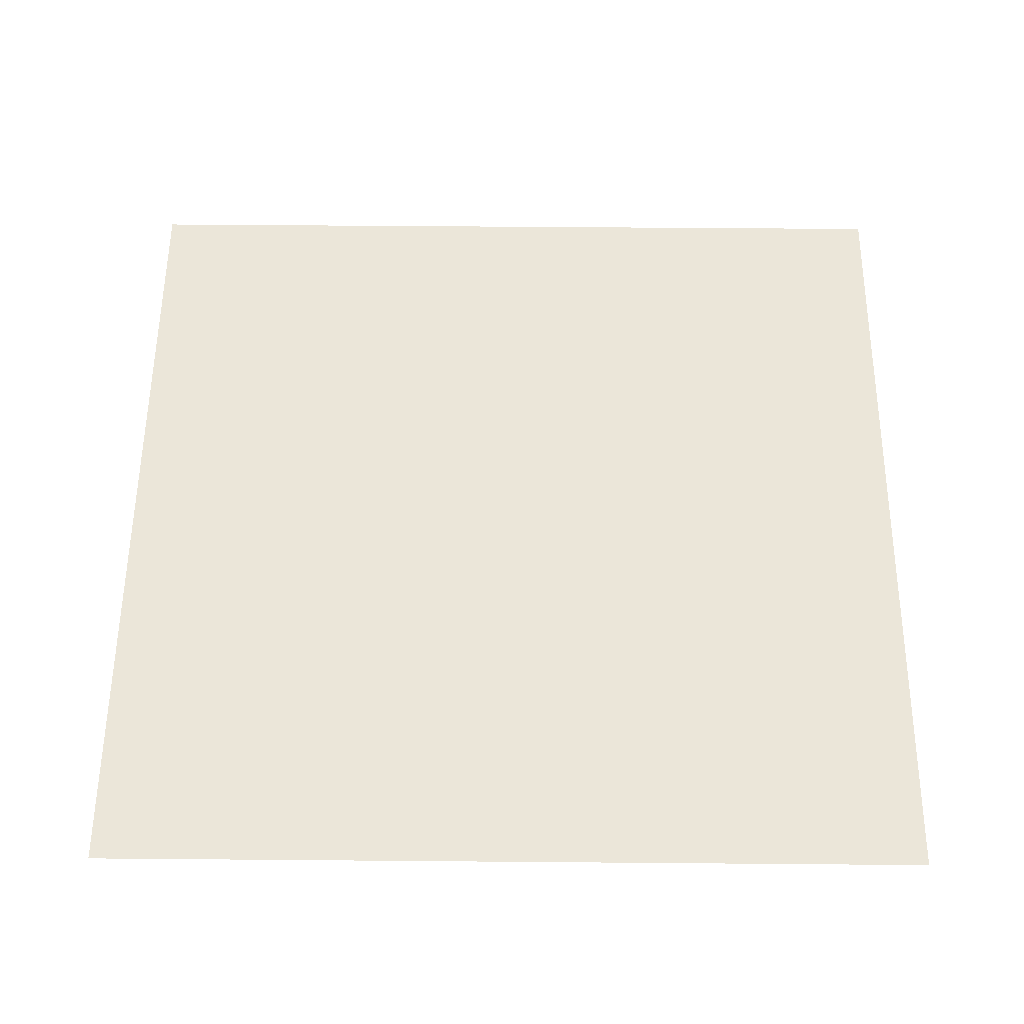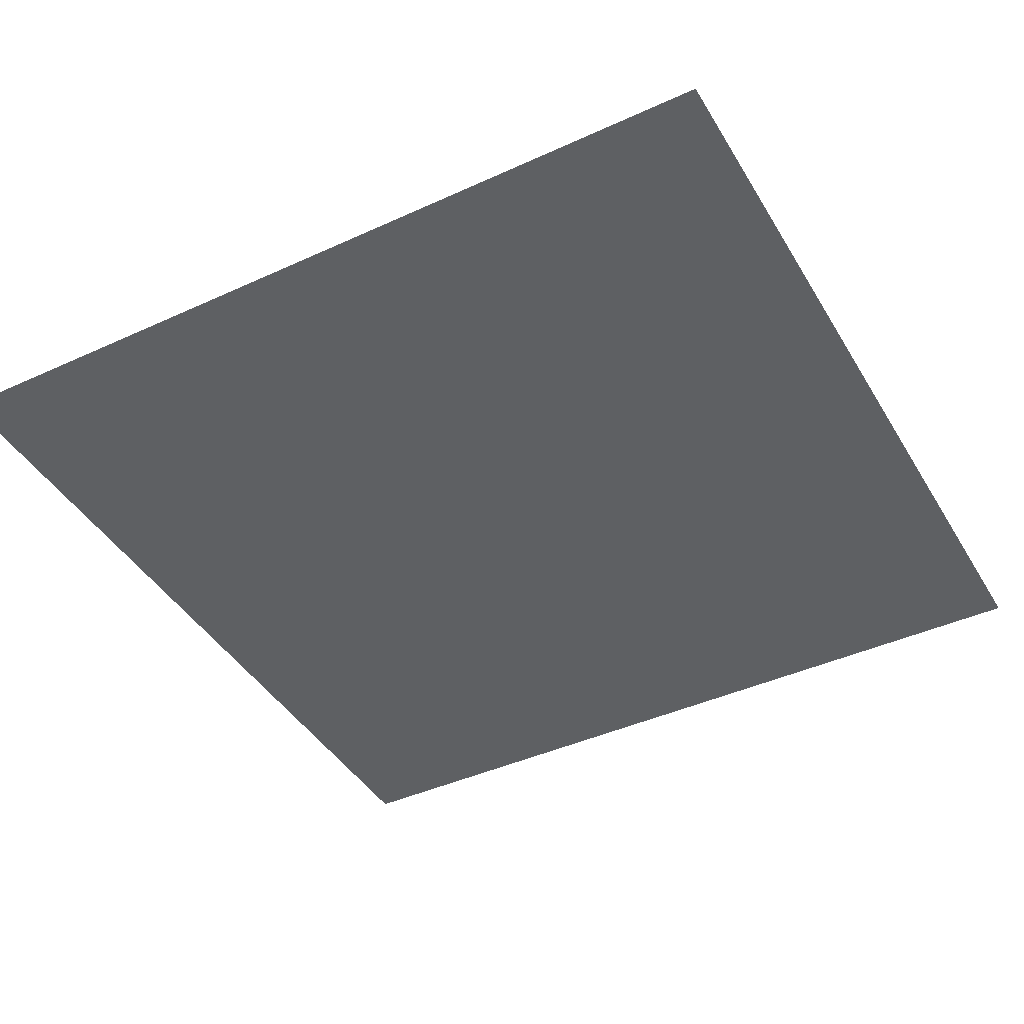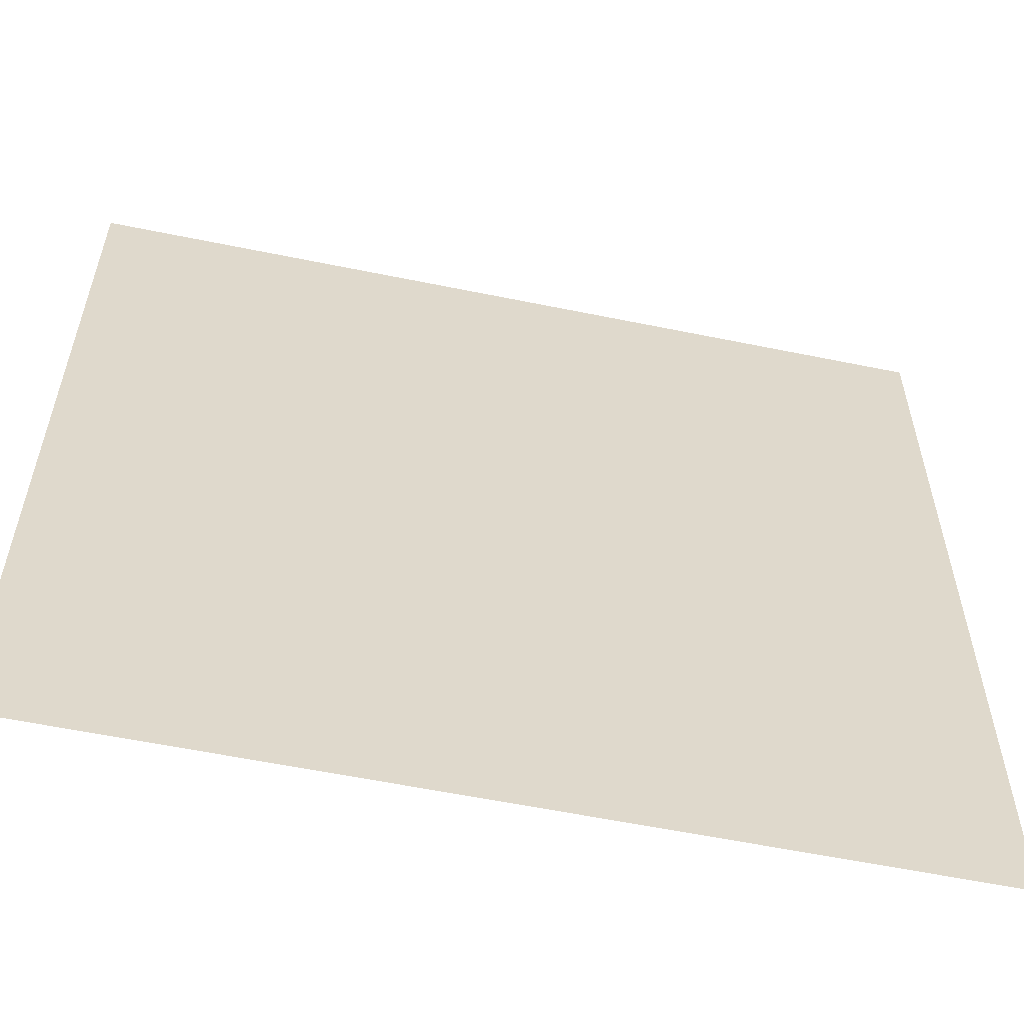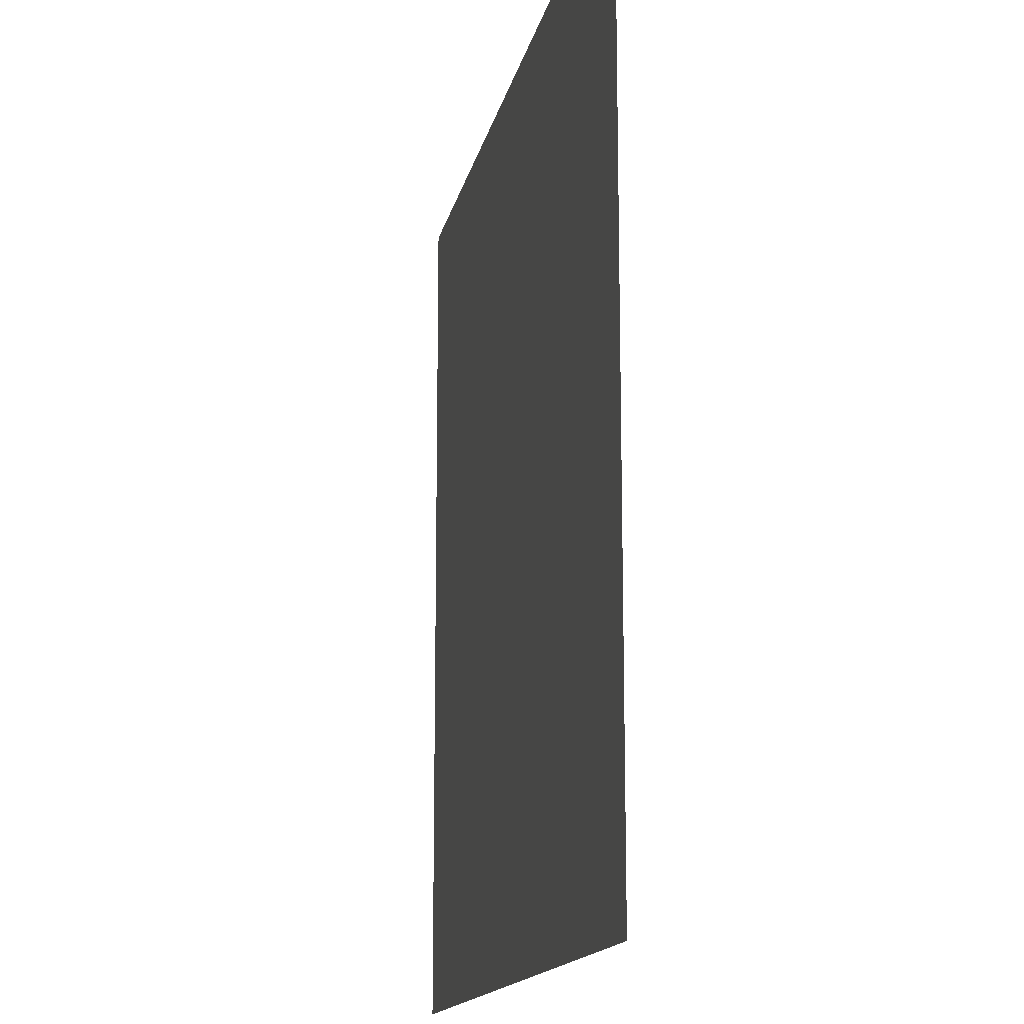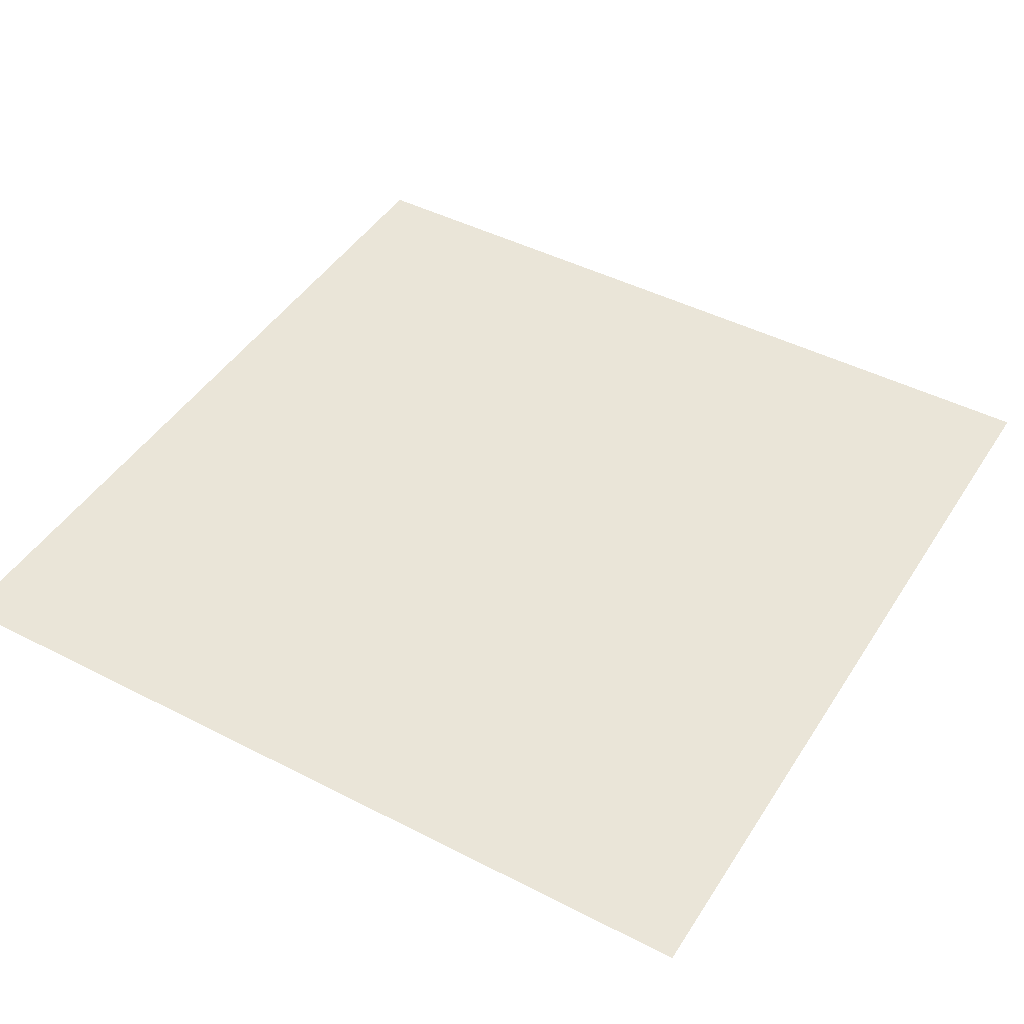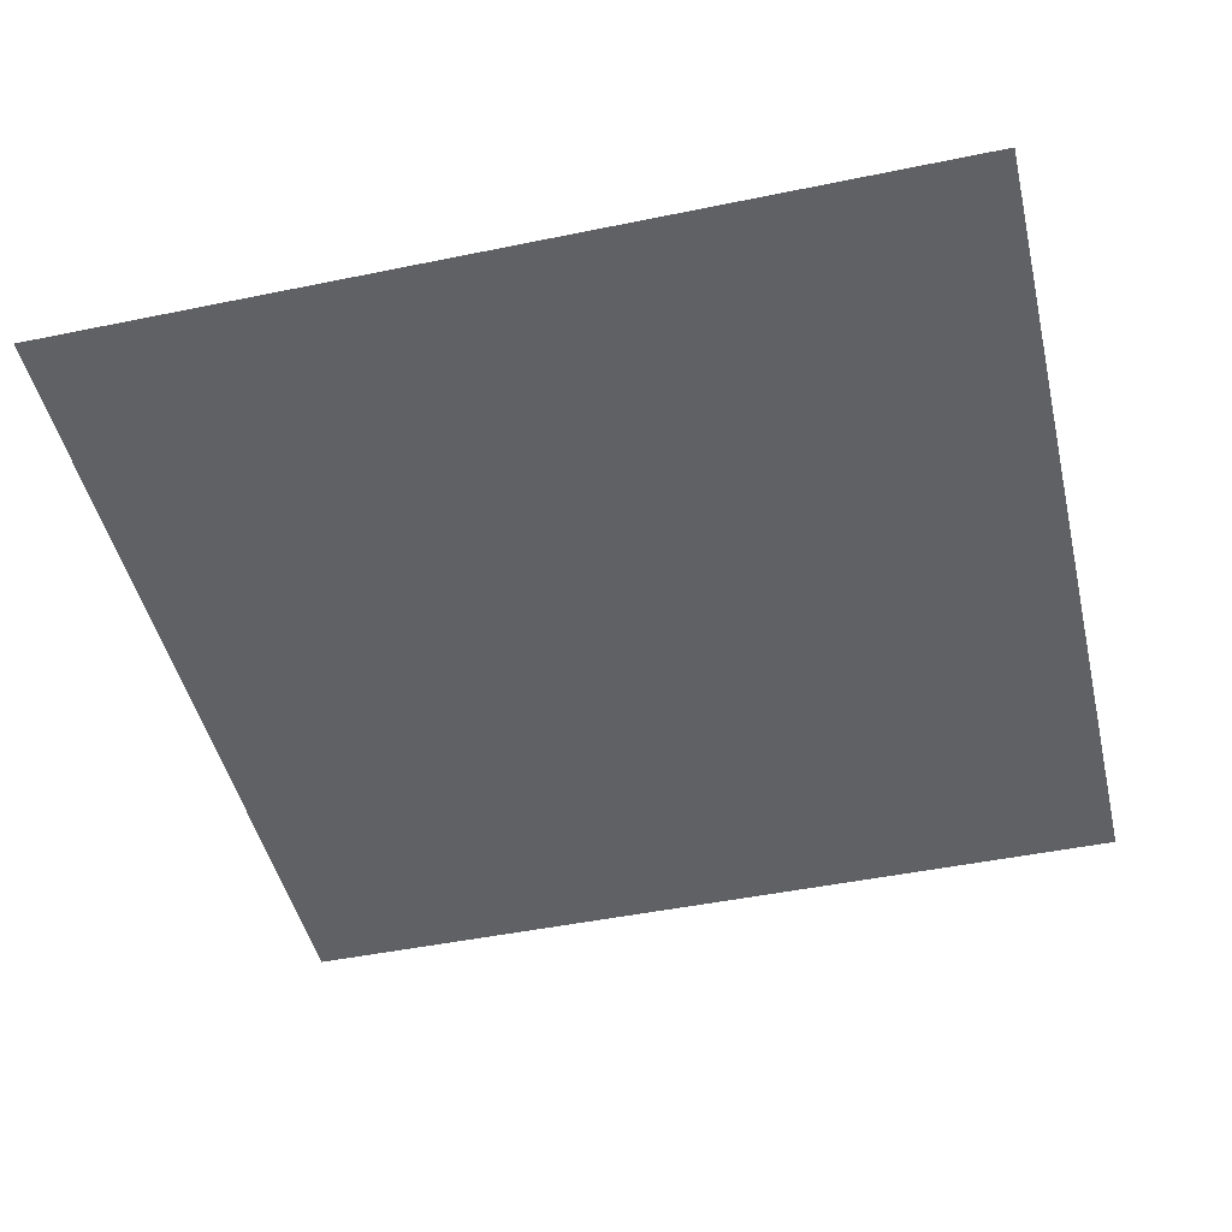
<metadata>
{"format":"obj","ext":"obj","renderer":"f3d","projection":"perspective","resolution":1024,"background":"white","views":[{"elev":56.3,"azim":90.5,"up":"+Z"},{"elev":-42.4,"azim":118.7,"up":"+Z"},{"elev":-58.1,"azim":-12.0,"up":"+Y"},{"elev":-14.7,"azim":78.9,"up":"+Y"},{"elev":45.2,"azim":30.7,"up":"+Z"},{"elev":-46.8,"azim":103.2,"up":"+Z"}]}
</metadata>
<code>
v 0.75 0.25 0
v 0.5 0.5 0
v 0.5 0.25 0
v 1 0 0
v 0.75 0 0
v 0.25 0.25 0
v 0 0.5 0
v 0 0.25 0
v 0.5 0 0
v 0.25 0 0
v 0.25 0.75 0
v 0 1 0
v 0 0.75 0
v 0.25 0.5 0
v -0.25 0.25 0
v -0.5 0.5 0
v -0.5 0.25 0
v 0 0 0
v -0.25 0 0
v -0.75 0.25 0
v -1 0.5 0
v -1 0.25 0
v -0.5 0 0
v -0.75 0 0
v -0.75 0.75 0
v -1 1 0
v -1 0.75 0
v -0.75 0.5 0
v -0.25 -0.75 0
v -0.5 -0.5 0
v -0.5 -0.75 0
v 0 -1 0
v -0.25 -1 0
v -0.75 -0.75 0
v -1 -0.5 0
v -1 -0.75 0
v -0.5 -1 0
v -0.75 -1 0
v -0.75 -0.25 0
v -1 0 0
v -1 -0.25 0
v -0.75 -0.5 0
v 0.75 -0.75 0
v 0.5 -0.5 0
v 0.5 -0.75 0
v 1 -1 0
v 0.75 -1 0
v 0.25 -0.75 0
v 0 -0.5 0
v 0 -0.75 0
v 0.5 -1 0
v 0.25 -1 0
v 0.25 -0.25 0
v 0 -0.25 0
v 0.25 -0.5 0
v 0.75 -0.25 0
v 0.5 -0.25 0
v 1 -0.5 0
v 0.75 -0.5 0
v -0.25 -0.25 0
v -0.5 -0.25 0
v -0.25 -0.5 0
v -0.25 0.75 0
v -0.5 1 0
v -0.5 0.75 0
v -0.25 0.5 0
v 0.75 0.75 0
v 0.5 1 0
v 0.5 0.75 0
v 1 0.5 0
v 0.75 0.5 0
v 1 0.25 0
v 0.25 1 0
v -0.75 1 0
v 1 -0.75 0
v 1 -0.25 0
v -0.25 1 0
v 0.75 1 0
v 1 0.75 0
v 1 0.75 0
v 0.75 1 0
v 0.75 0.75 0
v 0 0.75 0
v -0.25 1 0
v -0.25 0.75 0
v 0 -0.25 0
v -0.25 0 0
v -0.25 -0.25 0
v 1 -0.25 0
v 0.75 0 0
v 0.75 -0.25 0
v 0.5 -0.25 0
v 0.25 0 0
v 0.25 -0.25 0
v 0.5 -0.75 0
v 0.25 -0.5 0
v 0.25 -0.75 0
v 1 -0.75 0
v 0.75 -0.5 0
v 0.75 -0.75 0
v -0.5 -0.25 0
v -0.75 0 0
v -0.75 -0.25 0
v -0.5 -0.75 0
v -0.75 -0.5 0
v -0.75 -0.75 0
v 0 -0.75 0
v -0.25 -0.5 0
v -0.25 -0.75 0
v -0.5 0.75 0
v -0.75 1 0
v -0.75 0.75 0
v -0.5 0.25 0
v -0.75 0.5 0
v -0.75 0.25 0
v 0 0.25 0
v -0.25 0.5 0
v -0.25 0.25 0
v 0.5 0.75 0
v 0.25 1 0
v 0.25 0.75 0
v 0.5 0.25 0
v 0.25 0.5 0
v 0.25 0.25 0
v 1 0.25 0
v 0.75 0.5 0
v 0.75 0.25 0
v 0.5 0 0
v 0 0 0
v 0 0.5 0
v -0.5 0 0
v -1 0.25 0
v -1 0 0
v -1 0.75 0
v -1 0.5 0
v -0.25 -1 0
v -0.5 -1 0
v -0.75 -1 0
v -1 -0.75 0
v -1 -1 0
v -1 -0.25 0
v -1 -0.5 0
v 0.75 -1 0
v 0.5 -1 0
v 0.25 -1 0
v 0 -1 0
v 0 -0.5 0
v 0.5 -0.5 0
v -0.5 -0.5 0
v -0.5 0.5 0
v 0.5 0.5 0
v 1 1 0
v 0 1 0
v 1 0 0
v 1 -0.5 0
v -0.5 1 0
v 0.5 1 0
v 1 0.5 0
f 25 26 27
f 25 74 26
f 63 64 65
f 63 77 64
f 11 12 13
f 11 73 12
f 67 68 69
f 67 78 68
f 16 25 28
f 16 65 25
f 7 63 66
f 7 13 63
f 2 11 14
f 2 69 11
f 70 67 71
f 70 79 67
f 20 21 22
f 20 28 21
f 15 16 17
f 15 66 16
f 6 7 8
f 6 14 7
f 1 2 3
f 1 71 2
f 23 20 24
f 23 17 20
f 18 15 19
f 18 8 15
f 9 6 10
f 9 3 6
f 4 1 5
f 4 72 1
f 39 40 41
f 39 24 40
f 60 23 61
f 60 19 23
f 53 18 54
f 53 10 18
f 56 9 57
f 56 5 9
f 30 39 42
f 30 61 39
f 49 60 62
f 49 54 60
f 44 53 55
f 44 57 53
f 58 56 59
f 58 76 56
f 34 35 36
f 34 42 35
f 29 30 31
f 29 62 30
f 48 49 50
f 48 55 49
f 43 44 45
f 43 59 44
f 37 34 38
f 37 31 34
f 32 29 33
f 32 50 29
f 51 48 52
f 51 45 48
f 46 43 47
f 46 75 43
f 80 81 82
f 83 84 85
f 86 87 88
f 89 90 91
f 92 93 94
f 95 96 97
f 98 99 100
f 101 102 103
f 104 105 106
f 107 108 109
f 110 111 112
f 113 114 115
f 116 117 118
f 119 120 121
f 122 123 124
f 125 126 127
f 90 122 128
f 93 116 129
f 123 83 130
f 87 113 131
f 102 132 133
f 114 134 135
f 136 104 137
f 138 139 140
f 105 141 142
f 143 95 144
f 145 107 146
f 96 86 147
f 99 92 148
f 108 101 149
f 117 110 150
f 126 119 151
f 80 152 81
f 83 153 84
f 86 129 87
f 89 154 90
f 92 128 93
f 95 148 96
f 98 155 99
f 101 131 102
f 104 149 105
f 107 147 108
f 110 156 111
f 113 150 114
f 116 130 117
f 119 157 120
f 122 151 123
f 125 158 126
f 90 127 122
f 93 124 116
f 123 121 83
f 87 118 113
f 102 115 132
f 114 112 134
f 136 109 104
f 138 106 139
f 105 103 141
f 143 100 95
f 145 97 107
f 96 94 86
f 99 91 92
f 108 88 101
f 117 85 110
f 126 82 119

</code>
